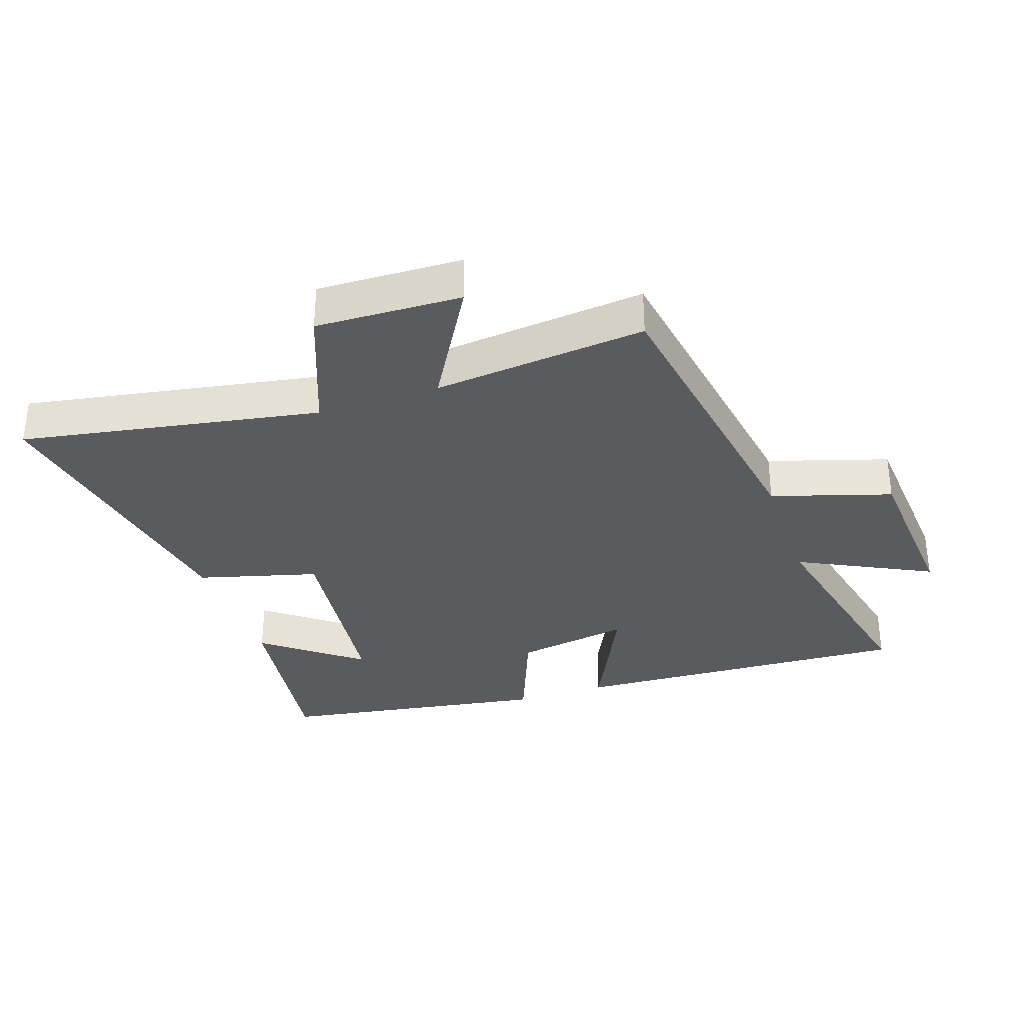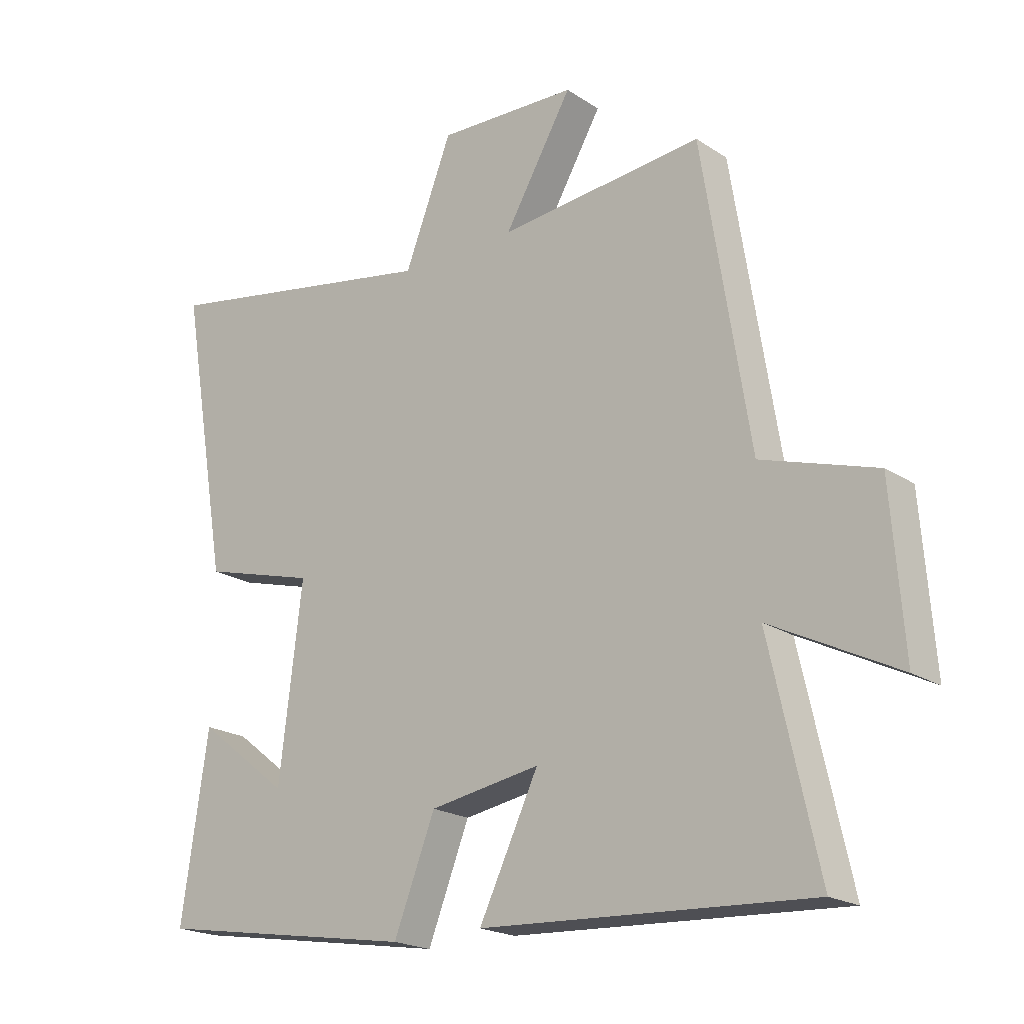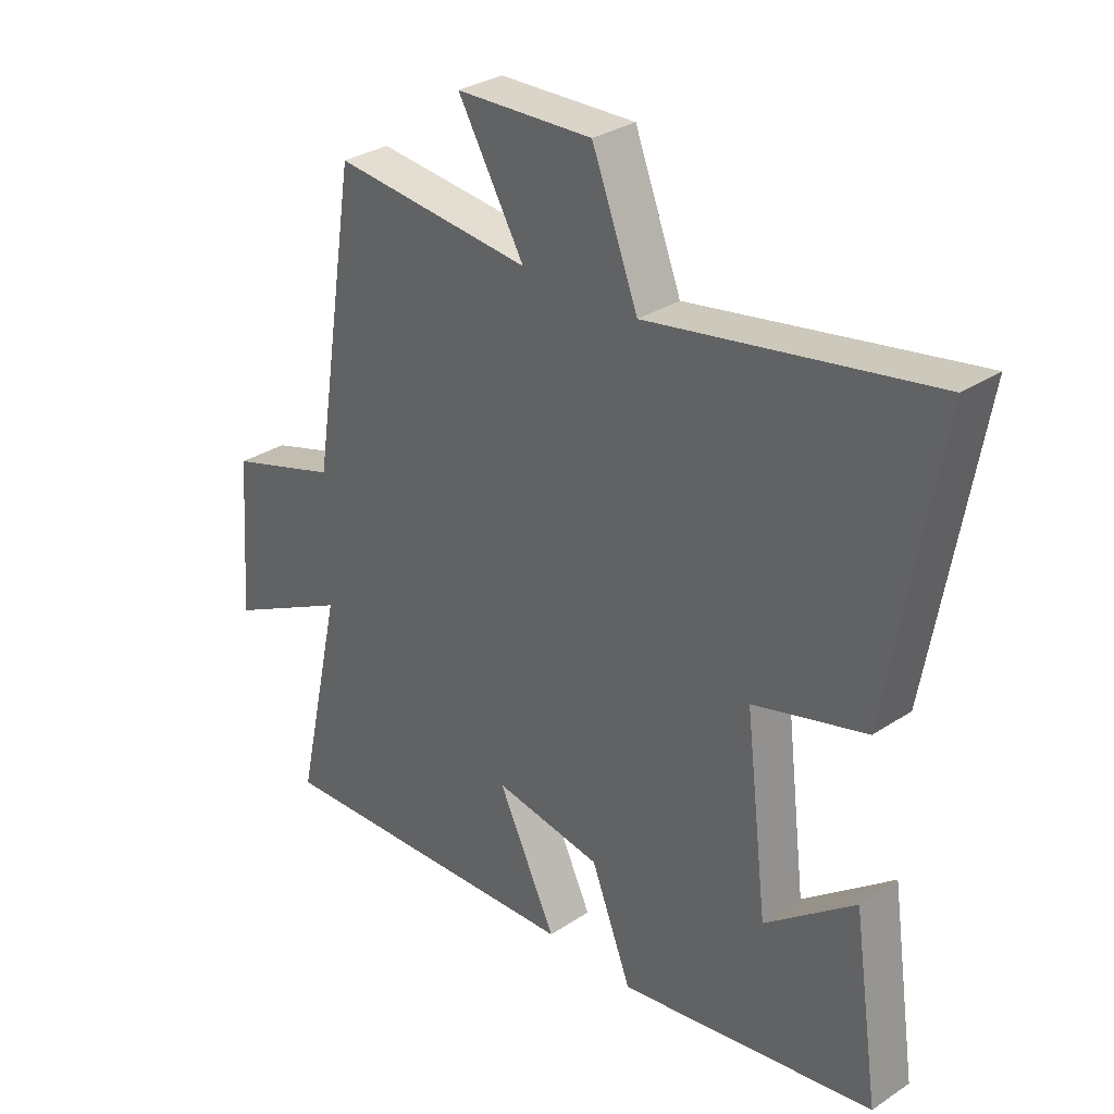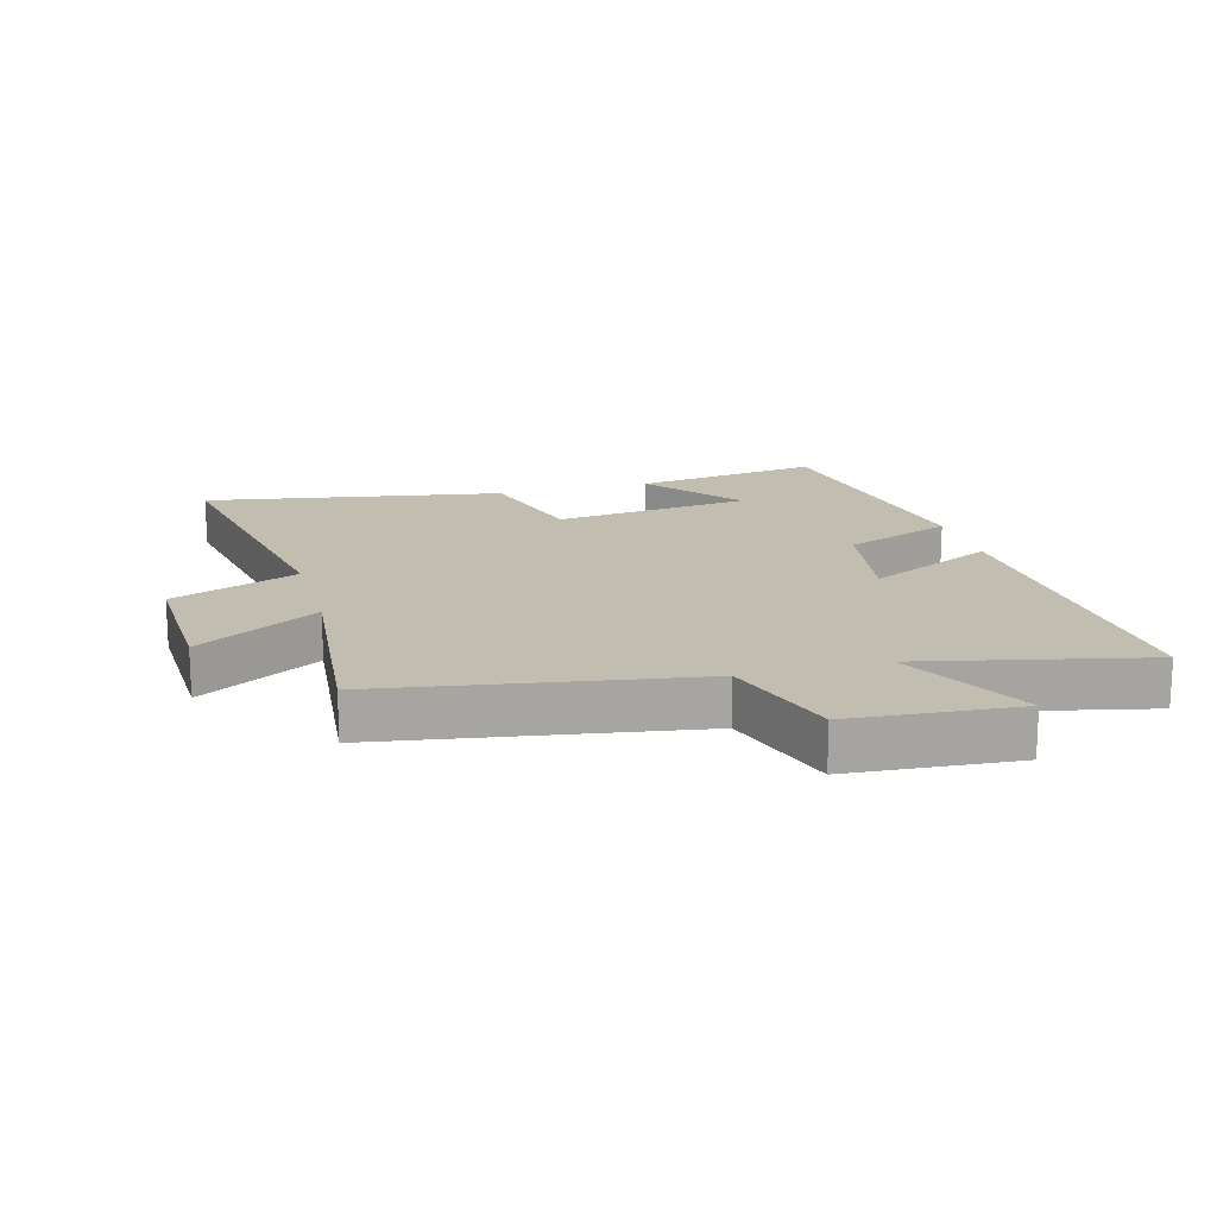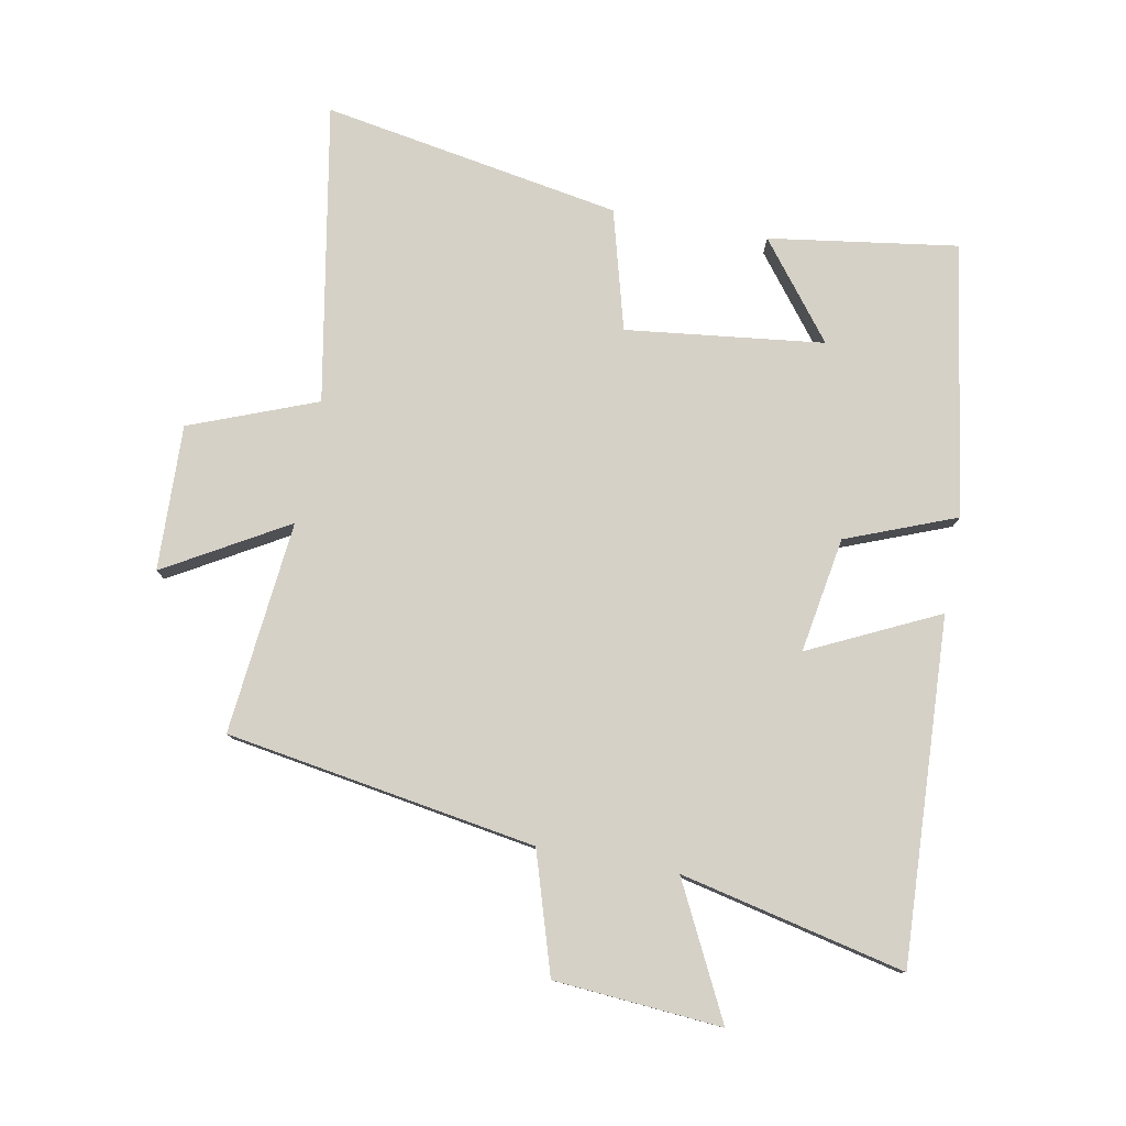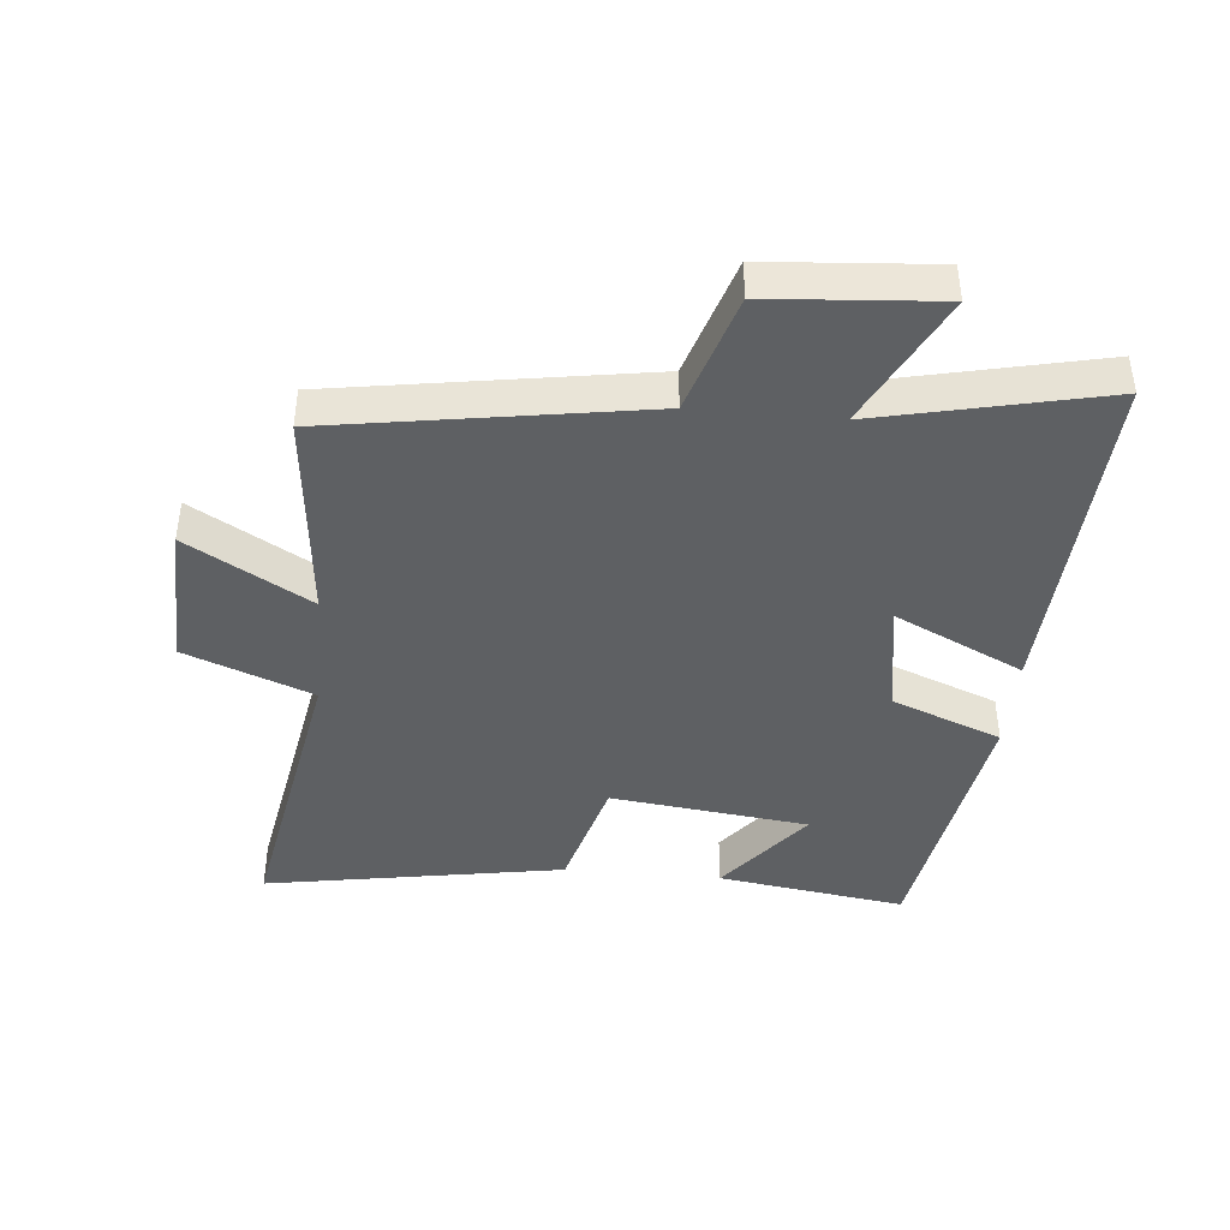
<metadata>
{"format":"obj","ext":"obj","renderer":"f3d","projection":"perspective","resolution":1024,"background":"white","views":[{"elev":-33.1,"azim":18.9,"up":"+Y"},{"elev":-20.2,"azim":40.2,"up":"+Z"},{"elev":31.3,"azim":-133.1,"up":"+Z"},{"elev":16.8,"azim":74.6,"up":"+Y"},{"elev":79.1,"azim":100.8,"up":"+Y"},{"elev":-42.1,"azim":84.7,"up":"+Y"}]}
</metadata>
<code>
v 0.579 0.07 -0.528
v 0.038 0.07 -0.5
v 0.136 0.07 -0.297
v -0.046 0.07 -0.327
v -0.114 0.07 -0.5
v -0.544 0.07 -0.43
v -0.5 0.07 -0.133
v -0.349 0.07 -0.251
v -0.311 0.07 0.061
v -0.5 0.07 0.113
v -0.581 0.07 0.585
v -0.11 0.07 0.5
v -0.032 0.07 0.7
v 0.198 0.07 0.692
v 0.086 0.07 0.5
v 0.422 0.07 0.533
v 0.5 0.07 0.044
v 0.688 0.07 -0.015
v 0.708 0.07 -0.279
v 0.5 0.07 -0.174
v 0.579 0 -0.528
v 0.038 0 -0.5
v 0.136 0 -0.297
v -0.046 0 -0.327
v -0.114 0 -0.5
v -0.544 0 -0.43
v -0.5 0 -0.133
v -0.349 0 -0.251
v -0.311 0 0.061
v -0.5 0 0.113
v -0.581 0 0.585
v -0.11 0 0.5
v -0.032 0 0.7
v 0.198 0 0.692
v 0.086 0 0.5
v 0.422 0 0.533
v 0.5 0 0.044
v 0.688 0 -0.015
v 0.708 0 -0.279
v 0.5 0 -0.174
f 17 18 19 20
f 15 16 17 20
f 15 20 1
f 12 13 14 15
f 12 15 1
f 9 10 11 12
f 8 9 12
f 5 6 7 8
f 4 5 8 12
f 3 4 12
f 1 2 3
f 1 3 12
f 40 39 38 37
f 40 37 36 35
f 21 40 35
f 35 34 33 32
f 21 35 32
f 32 31 30 29
f 32 29 28
f 28 27 26 25
f 32 28 25 24
f 32 24 23
f 23 22 21
f 32 23 21
f 1 21 22 2
f 2 22 23 3
f 3 23 24 4
f 4 24 25 5
f 5 25 26 6
f 6 26 27 7
f 7 27 28 8
f 8 28 29 9
f 9 29 30 10
f 10 30 31 11
f 11 31 32 12
f 12 32 33 13
f 13 33 34 14
f 14 34 35 15
f 15 35 36 16
f 16 36 37 17
f 17 37 38 18
f 18 38 39 19
f 19 39 40 20
f 20 40 21 1

</code>
